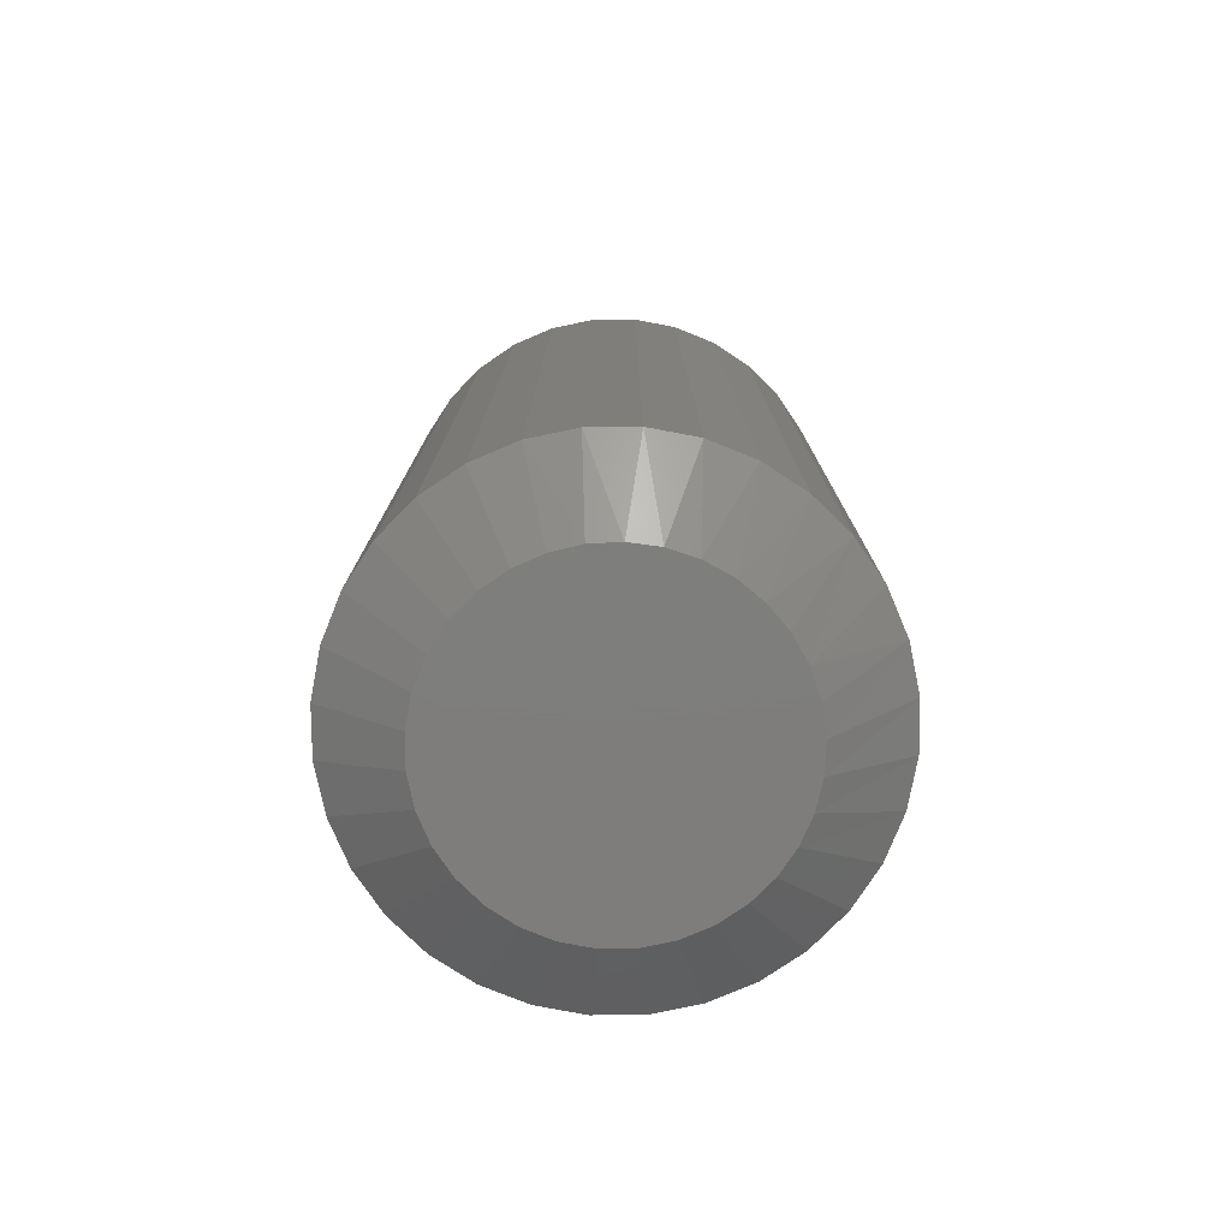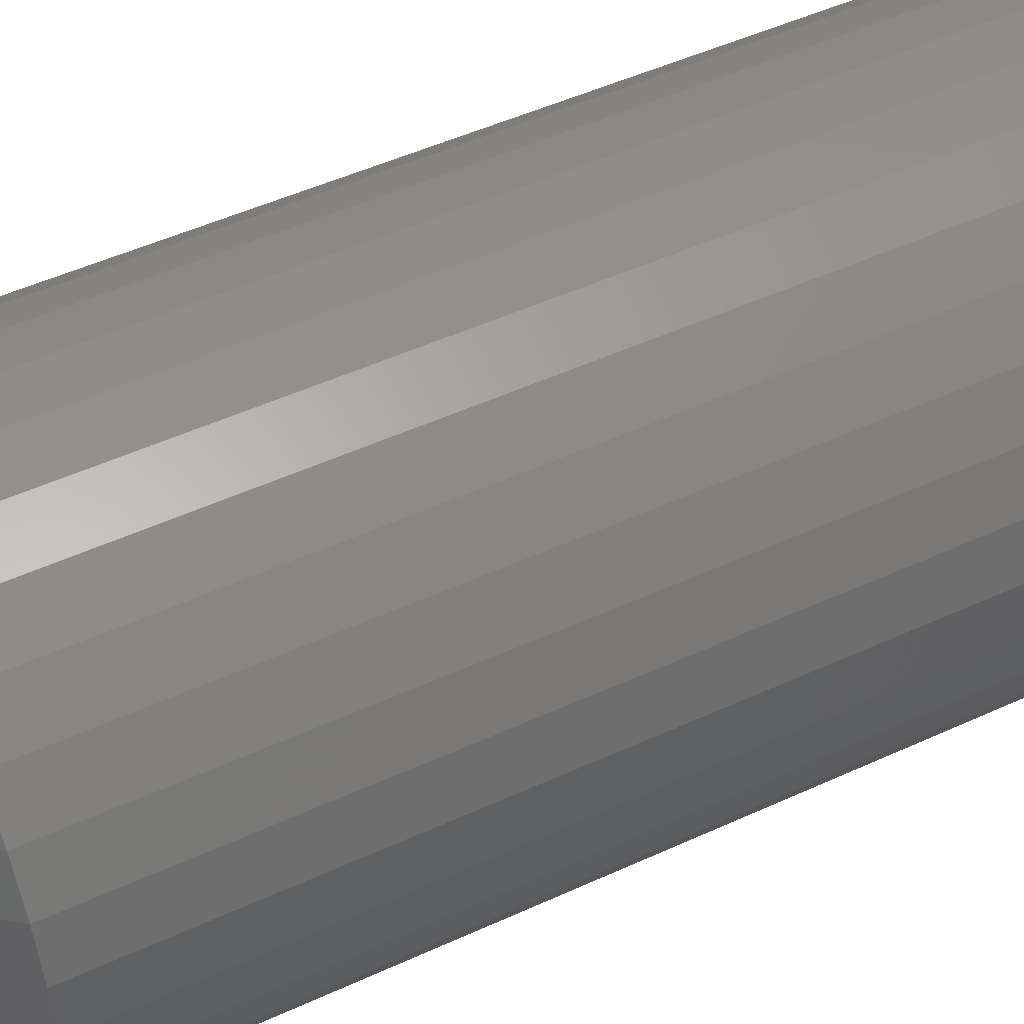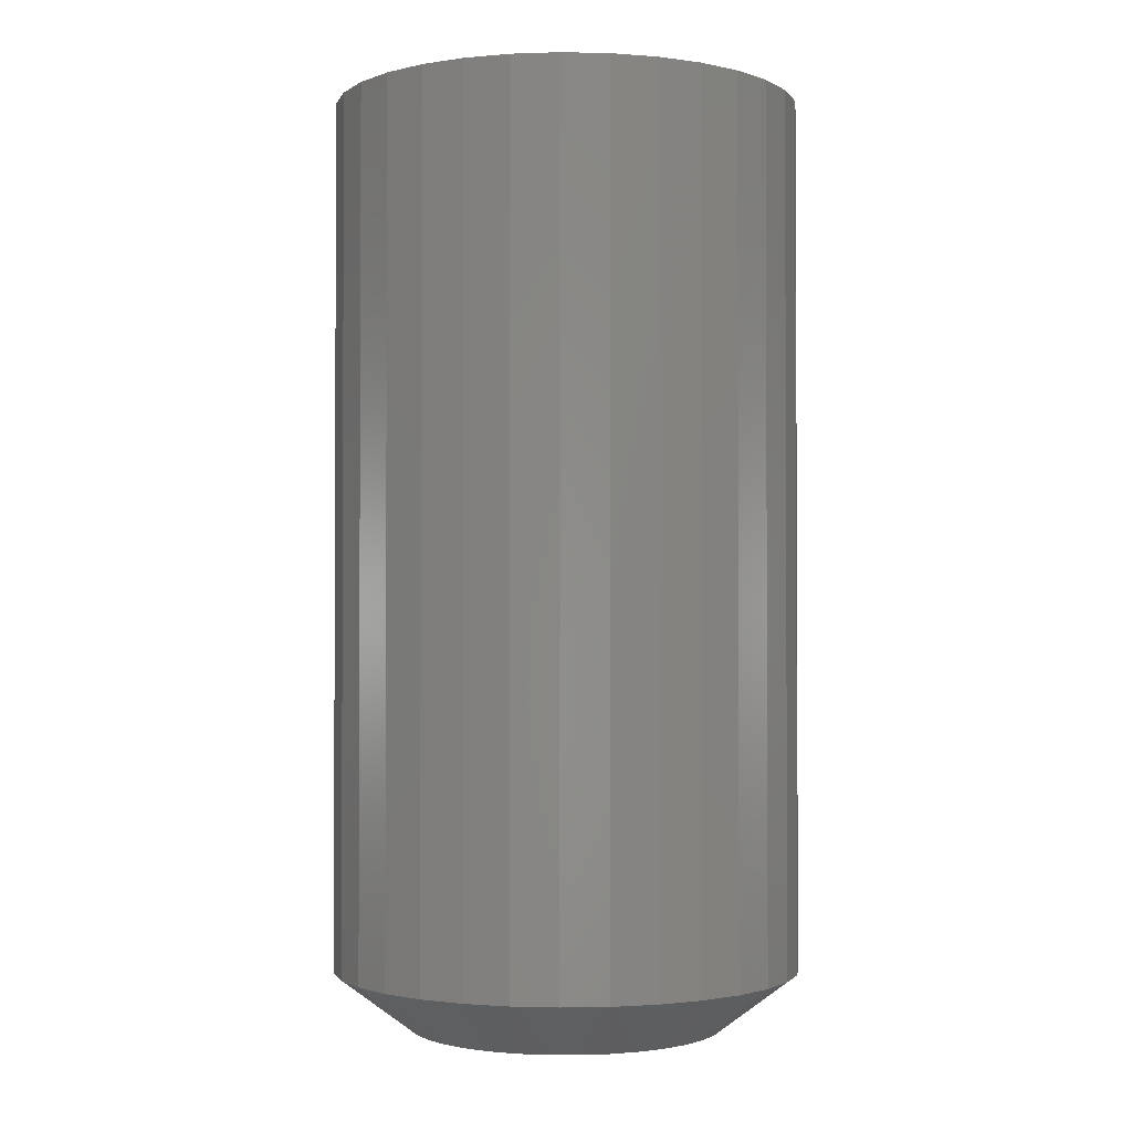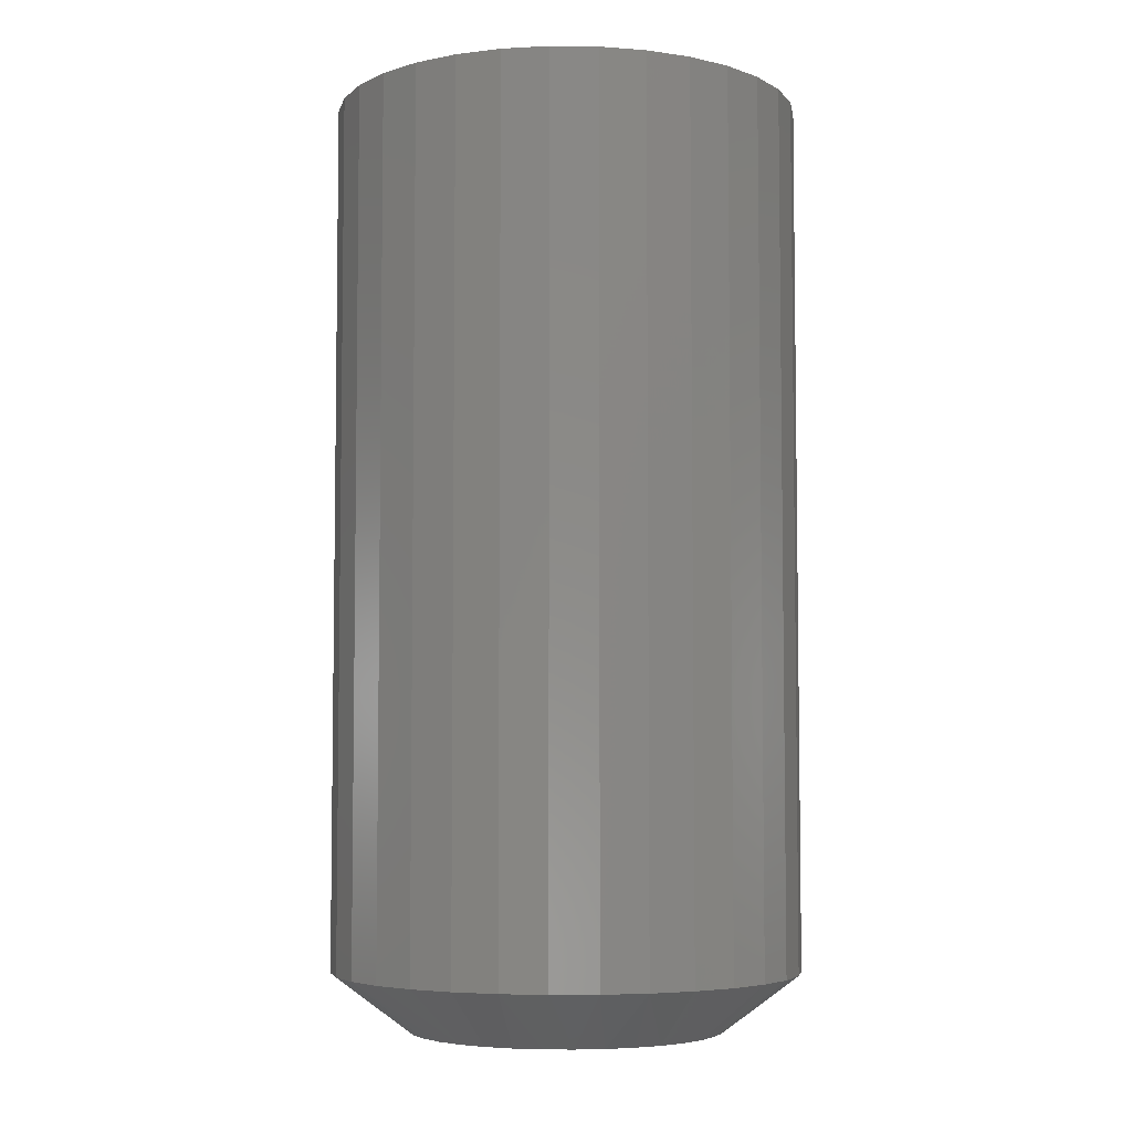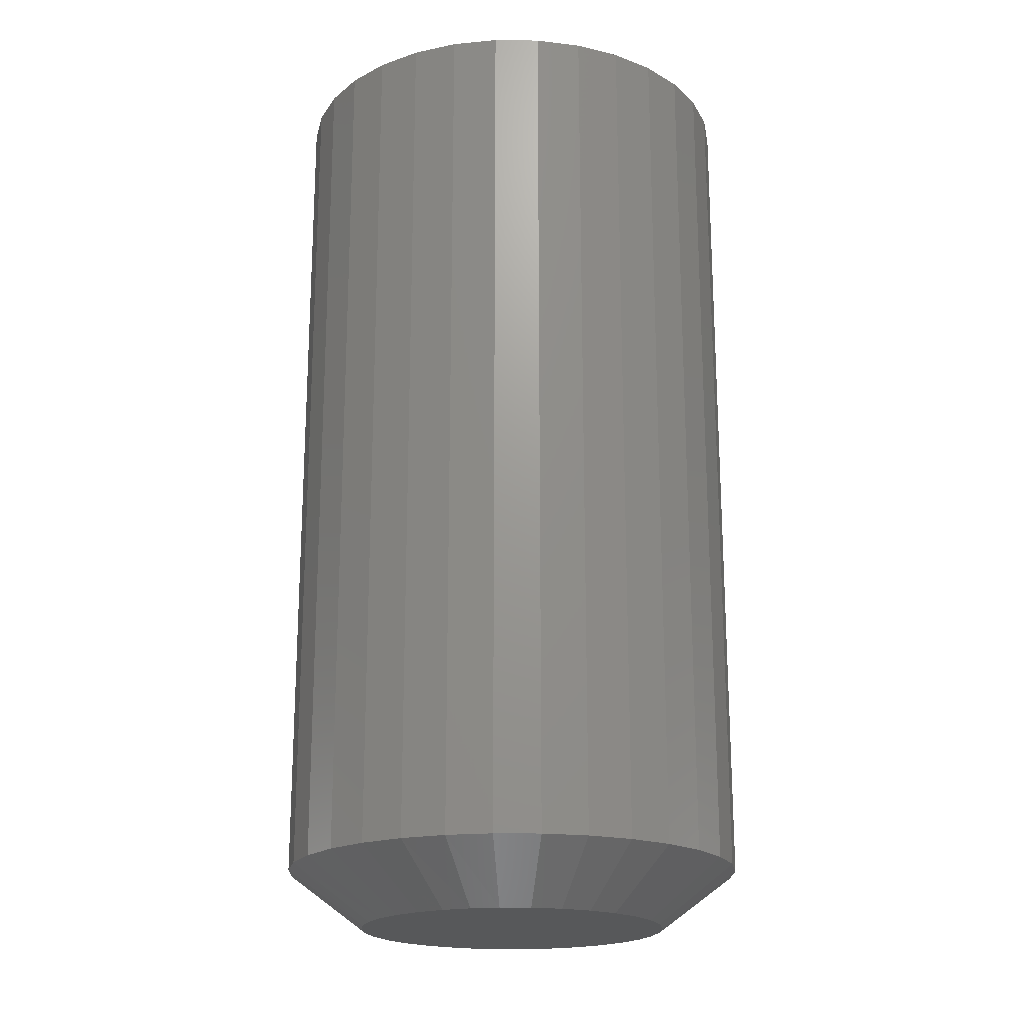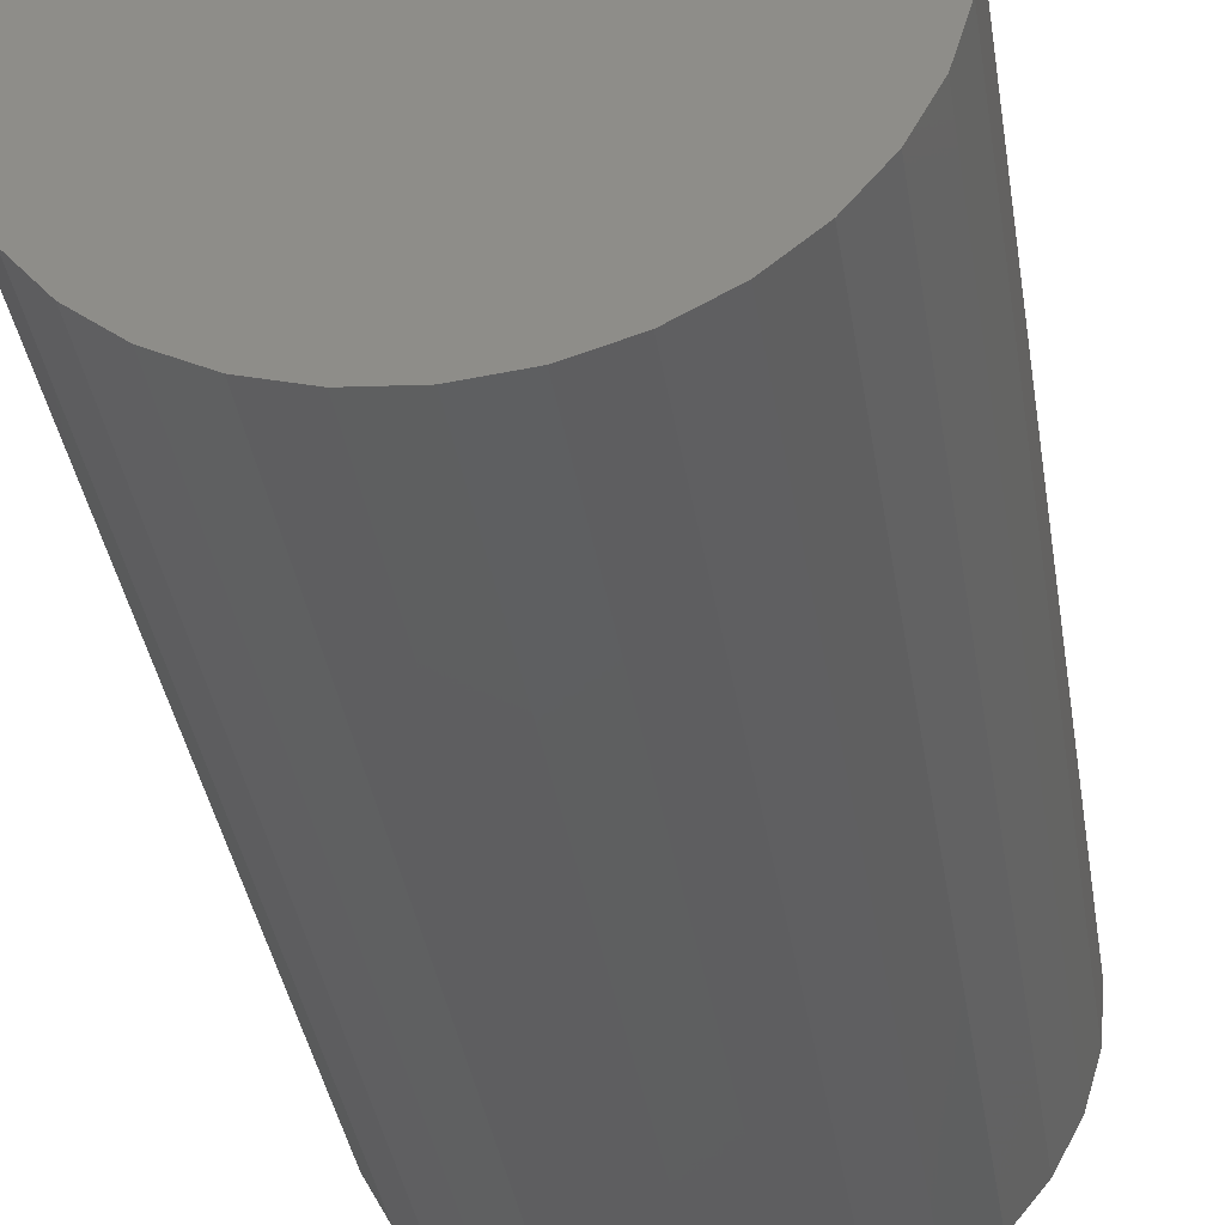
<metadata>
{"format":"stl","ext":"stl","renderer":"f3d","projection":"perspective","resolution":1024,"background":"white","views":[{"elev":-77.6,"azim":129.9,"up":"+Y"},{"elev":48.4,"azim":62.7,"up":"+Z"},{"elev":-1.6,"azim":170.1,"up":"+Y"},{"elev":-5.2,"azim":161.3,"up":"+Y"},{"elev":-19.8,"azim":-85.6,"up":"+Y"},{"elev":-37.5,"azim":-171.1,"up":"+Z"}]}
</metadata>
<code>
# stl→obj: 97 verts, 190 faces
v -0.0228 -0.75 0.1245
v 0.02675 -0.75 0.1245
v 0.001974 -0.75 0.127
v -0.04662 -0.75 0.1173
v 0.05056 -0.75 0.1173
v -0.06857 -0.75 0.1056
v 0.07252 -0.75 0.1056
v 0.05857 -0.75 -0.1137
v -0.03277 -0.75 -0.1221
v 0.03672 -0.75 -0.1221
v -0.009742 -0.75 -0.1264
v 0.01369 -0.75 -0.1264
v 0.09176 -0.75 0.08978
v -0.08781 -0.75 0.08978
v 0.1075 -0.75 0.07054
v -0.1036 -0.75 0.07054
v 0.1193 -0.75 0.04859
v -0.1153 -0.75 0.04859
v 0.1265 -0.75 0.02477
v -0.1226 -0.75 0.02477
v 0.1289 -0.75 -9.759e-17
v -0.125 -0.75 3.292e-07
v 0.1268 -0.75 -0.02333
v -0.1228 -0.75 -0.02333
v 0.1204 -0.75 -0.04587
v -0.1164 -0.75 -0.04587
v 0.1099 -0.75 -0.06684
v -0.106 -0.75 -0.06684
v 0.09581 -0.75 -0.08554
v -0.09186 -0.75 -0.08554
v 0.07849 -0.75 -0.1013
v -0.07455 -0.75 -0.1013
v -0.05462 -0.75 -0.1137
v 0.1914 1.052e-17 -2.32e-17
v 0.1914 -0.7031 -6.961e-17
v 0.1878 1.032e-17 -0.03696
v 0.1878 -0.7031 -0.03696
v 0.177 9.717e-18 -0.07251
v 0.177 -0.7031 -0.07251
v 0.1595 8.745e-18 -0.1053
v 0.1595 -0.7031 -0.1053
v 0.136 7.437e-18 -0.134
v 0.136 -0.7031 -0.134
v 0.1072 5.843e-18 -0.1575
v 0.1072 -0.7031 -0.1575
v 0.07448 4.025e-18 -0.1751
v 0.07448 -0.7031 -0.1751
v 0.03894 2.052e-18 -0.1858
v 0.03894 -0.7031 -0.1858
v 0.001974 -2.576e-33 -0.1895
v 0.001974 -0.7031 -0.1895
v -0.03499 -2.052e-18 -0.1858
v -0.03499 -0.7031 -0.1858
v -0.07053 -4.025e-18 -0.1751
v -0.07053 -0.7031 -0.1751
v -0.1033 -5.843e-18 -0.1575
v -0.1033 -0.7031 -0.1575
v -0.132 -7.437e-18 -0.134
v -0.132 -0.7031 -0.134
v -0.1556 -8.745e-18 -0.1053
v -0.1556 -0.7031 -0.1053
v -0.1731 -9.717e-18 -0.07251
v -0.1731 -0.7031 -0.07251
v -0.1839 -1.032e-17 -0.03696
v -0.1839 -0.7031 -0.03696
v -0.1875 -1.052e-17 2.32e-17
v -0.1875 -0.7031 2.32e-17
v -0.1839 -1.032e-17 0.03696
v -0.1839 -0.7031 0.03696
v -0.1731 -9.717e-18 0.07251
v -0.1731 -0.7031 0.07251
v -0.1556 -8.745e-18 0.1053
v -0.1556 -0.7031 0.1053
v -0.132 -7.437e-18 0.134
v -0.132 -0.7031 0.134
v -0.1033 -5.843e-18 0.1575
v -0.1033 -0.7031 0.1575
v -0.07053 -4.025e-18 0.1751
v -0.07053 -0.7031 0.1751
v -0.03499 -2.052e-18 0.1858
v -0.03499 -0.7031 0.1858
v 0.001974 1.288e-33 0.1895
v 0.001974 -0.7031 0.1895
v 0.03894 2.052e-18 0.1858
v 0.03894 -0.7031 0.1858
v 0.07448 4.025e-18 0.1751
v 0.07448 -0.7031 0.1751
v 0.1072 5.843e-18 0.1575
v 0.1072 -0.7031 0.1575
v 0.136 7.437e-18 0.134
v 0.136 -0.7031 0.134
v 0.1595 8.745e-18 0.1053
v 0.1595 -0.7031 0.1053
v 0.177 9.717e-18 0.07251
v 0.177 -0.7031 0.07251
v 0.1878 1.032e-17 0.03696
v 0.1878 -0.7031 0.03696
f 1 2 3
f 2 1 4
f 2 4 5
f 5 4 6
f 5 6 7
f 8 9 10
f 10 9 11
f 10 11 12
f 7 6 13
f 13 6 14
f 13 14 15
f 15 14 16
f 15 16 17
f 17 16 18
f 17 18 19
f 19 18 20
f 19 20 21
f 21 20 22
f 21 22 23
f 23 22 24
f 23 24 25
f 25 24 26
f 25 26 27
f 27 26 28
f 27 28 29
f 29 28 30
f 29 30 31
f 31 30 32
f 31 32 8
f 8 32 33
f 8 33 9
f 34 35 36
f 36 35 37
f 36 37 38
f 38 37 39
f 38 39 40
f 40 39 41
f 40 41 42
f 42 41 43
f 42 43 44
f 44 43 45
f 44 45 46
f 46 45 47
f 46 47 48
f 48 47 49
f 48 49 50
f 50 49 51
f 50 51 52
f 52 51 53
f 52 53 54
f 54 53 55
f 54 55 56
f 56 55 57
f 56 57 58
f 58 57 59
f 58 59 60
f 60 59 61
f 60 61 62
f 62 61 63
f 62 63 64
f 64 63 65
f 64 65 66
f 66 65 67
f 66 67 68
f 68 67 69
f 68 69 70
f 70 69 71
f 70 71 72
f 72 71 73
f 72 73 74
f 74 73 75
f 74 75 76
f 76 75 77
f 76 77 78
f 78 77 79
f 78 79 80
f 80 79 81
f 80 81 82
f 82 81 83
f 82 83 84
f 84 83 85
f 84 85 86
f 86 85 87
f 86 87 88
f 88 87 89
f 88 89 90
f 90 89 91
f 90 91 92
f 92 91 93
f 92 93 94
f 94 93 95
f 94 95 96
f 96 95 97
f 96 97 34
f 34 97 35
f 7 87 5
f 1 3 81
f 3 2 83
f 83 81 3
f 71 16 73
f 16 71 18
f 18 71 69
f 18 69 20
f 20 69 67
f 20 67 22
f 17 93 15
f 93 17 95
f 95 17 19
f 95 19 97
f 97 19 21
f 97 21 35
f 87 7 89
f 89 7 13
f 89 13 91
f 91 13 15
f 91 15 93
f 83 2 85
f 85 2 5
f 85 5 87
f 77 4 79
f 79 4 1
f 79 1 81
f 4 77 6
f 6 77 75
f 6 75 14
f 14 75 73
f 14 73 16
f 53 51 9
f 9 55 53
f 51 49 12
f 11 51 12
f 10 49 47
f 12 49 10
f 11 9 51
f 23 35 21
f 35 23 37
f 37 23 25
f 37 25 39
f 39 25 27
f 39 27 41
f 26 61 28
f 61 26 63
f 63 26 24
f 63 24 65
f 65 24 22
f 65 22 67
f 9 33 55
f 55 33 32
f 55 32 57
f 57 32 30
f 57 30 59
f 59 30 28
f 59 28 61
f 10 47 8
f 8 47 45
f 8 45 31
f 31 45 43
f 31 43 29
f 29 43 41
f 29 41 27
f 82 84 80
f 78 80 84
f 86 78 84
f 48 52 46
f 50 52 48
f 52 54 46
f 46 54 56
f 46 56 44
f 44 56 58
f 44 58 42
f 42 58 60
f 42 60 40
f 40 60 62
f 40 62 38
f 38 62 64
f 38 64 36
f 36 64 66
f 36 66 34
f 34 66 68
f 34 68 96
f 96 68 70
f 96 70 94
f 94 70 72
f 94 72 92
f 92 72 74
f 92 74 90
f 90 74 76
f 90 76 88
f 88 76 78
f 88 78 86

</code>
